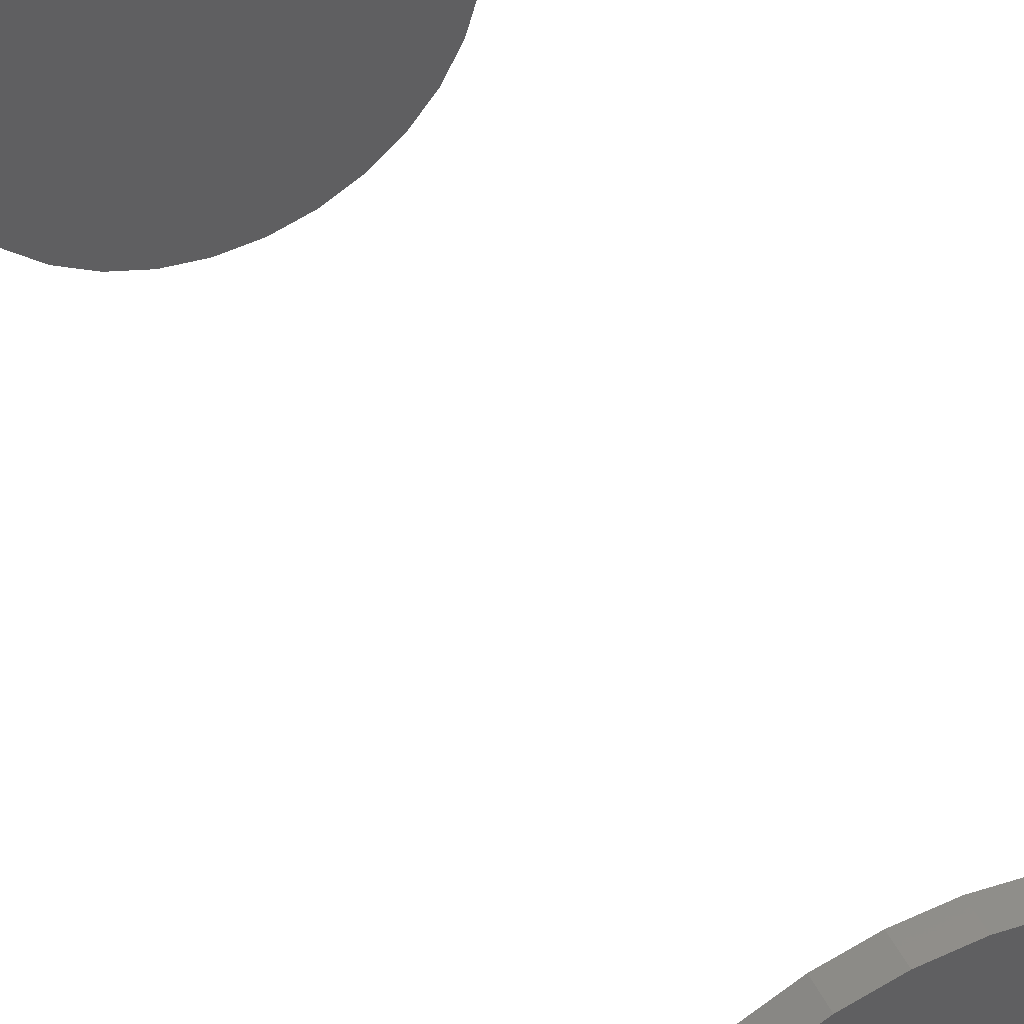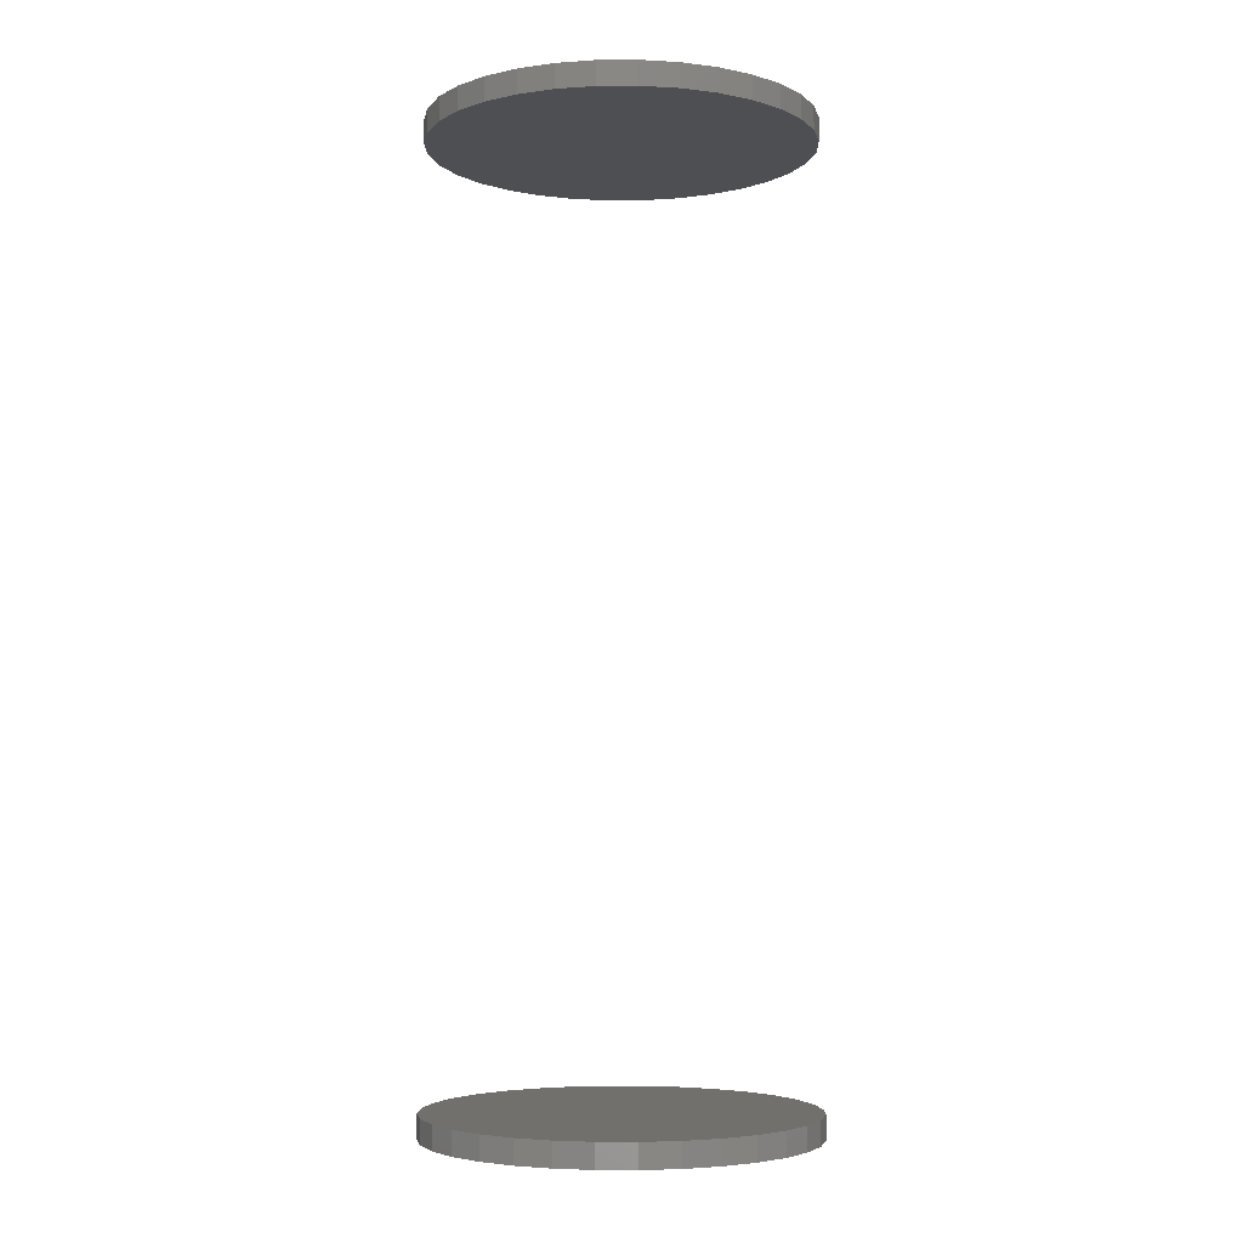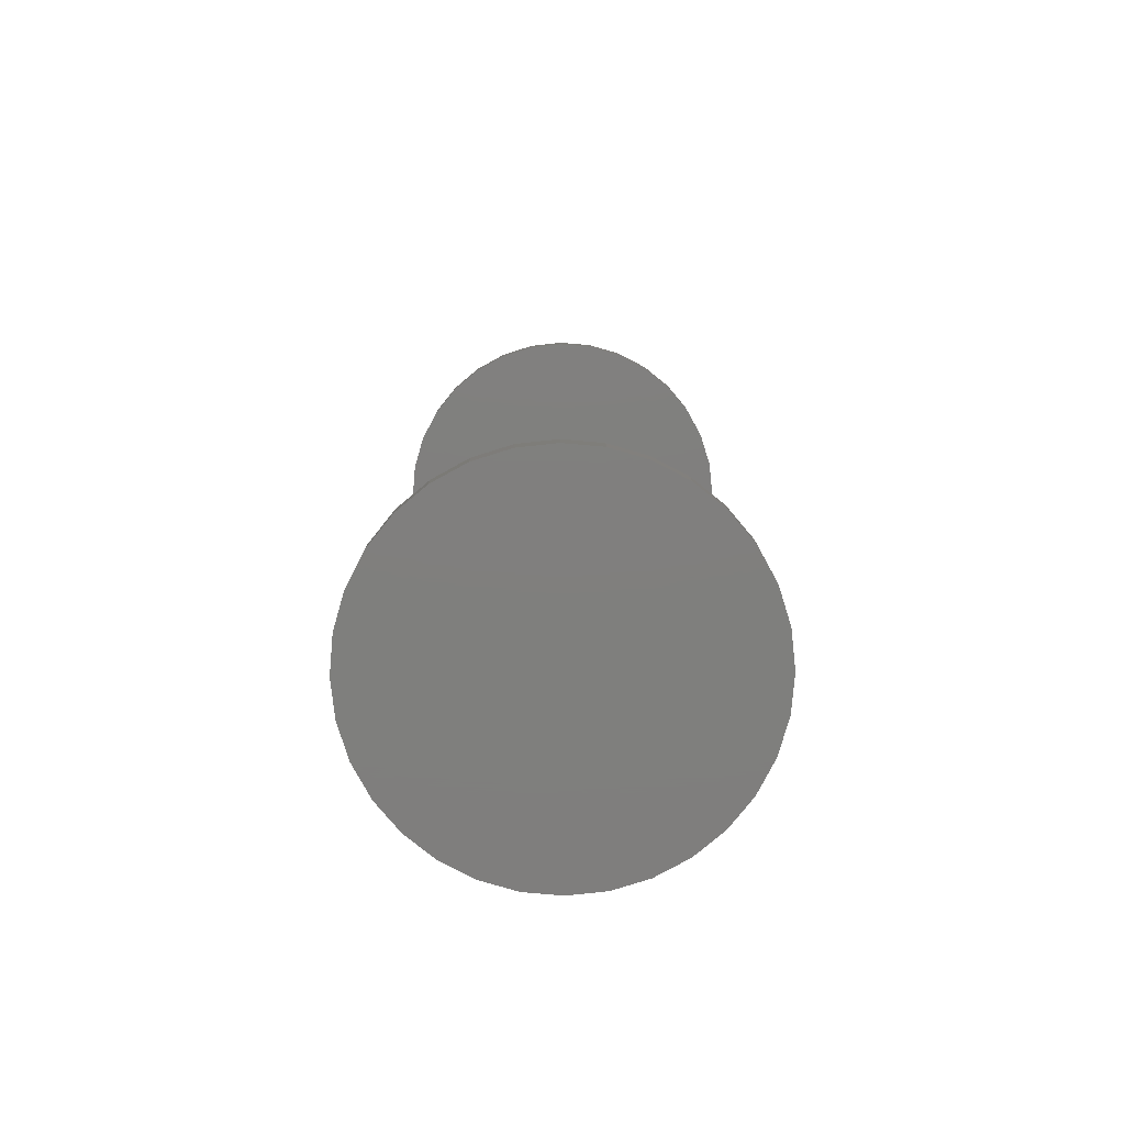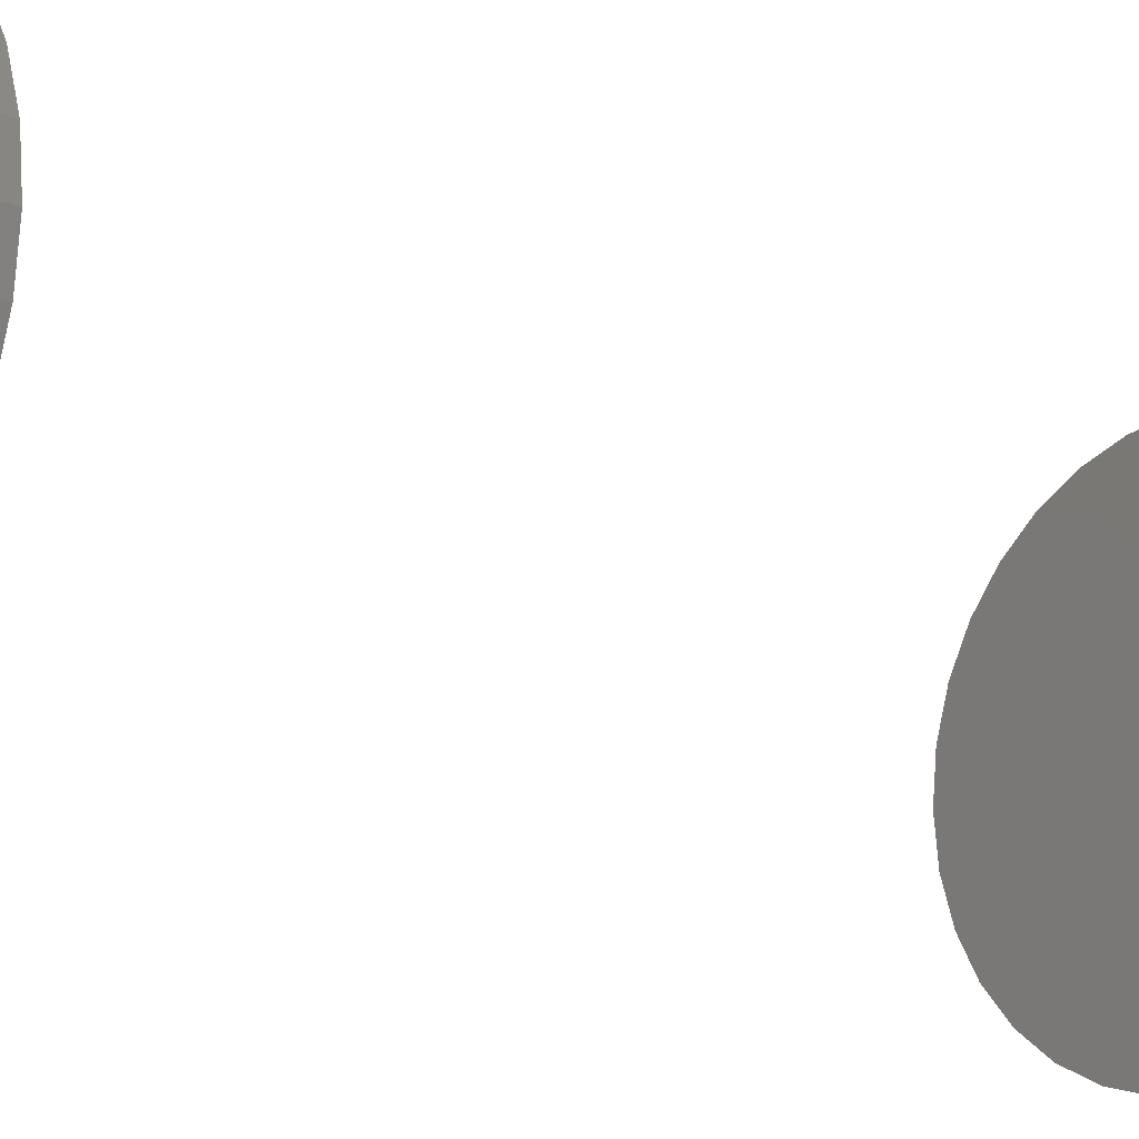
<metadata>
{"format":"stl","ext":"stl","renderer":"f3d","projection":"perspective","resolution":1024,"background":"white","views":[{"elev":45.0,"azim":-24.4,"up":"+Y"},{"elev":-4.6,"azim":-49.5,"up":"+Z"},{"elev":-79.1,"azim":146.9,"up":"+Z"},{"elev":-17.6,"azim":-132.9,"up":"+Y"}]}
</metadata>
<code>
# stl→obj: 128 verts, 248 faces
v 0.3711 0.006579 0.6172
v 0.3711 0.006579 0.6328
v 0.3735 0.03122 0.6172
v 0.3735 0.03122 0.6328
v 0.3807 0.05492 0.6172
v 0.3807 0.05492 0.6328
v 0.3923 0.07676 0.6172
v 0.3923 0.07676 0.6328
v 0.408 0.0959 0.6172
v 0.408 0.0959 0.6328
v 0.4272 0.1116 0.6172
v 0.4272 0.1116 0.6328
v 0.449 0.1233 0.6172
v 0.449 0.1233 0.6328
v 0.4727 0.1305 0.6172
v 0.4727 0.1305 0.6328
v 0.4974 0.1329 0.6172
v 0.4974 0.1329 0.6328
v 0.522 0.1305 0.6172
v 0.522 0.1305 0.6328
v 0.5457 0.1233 0.6172
v 0.5457 0.1233 0.6328
v 0.5675 0.1116 0.6172
v 0.5675 0.1116 0.6328
v 0.5867 0.0959 0.6172
v 0.5867 0.0959 0.6328
v 0.6024 0.07676 0.6172
v 0.6024 0.07676 0.6328
v 0.6141 0.05492 0.6172
v 0.6141 0.05492 0.6328
v 0.6213 0.03122 0.6172
v 0.6213 0.03122 0.6328
v 0.6237 0.006579 0.6172
v 0.6237 0.006579 0.6328
v 0.3711 0.006579 -0.007812
v 0.3711 0.006579 0.007812
v 0.3735 0.03122 -0.007812
v 0.3735 0.03122 0.007812
v 0.3807 0.05492 -0.007812
v 0.3807 0.05492 0.007812
v 0.3923 0.07676 -0.007812
v 0.3923 0.07676 0.007812
v 0.408 0.0959 -0.007812
v 0.408 0.0959 0.007812
v 0.4272 0.1116 -0.007812
v 0.4272 0.1116 0.007812
v 0.449 0.1233 -0.007812
v 0.449 0.1233 0.007812
v 0.4727 0.1305 -0.007812
v 0.4727 0.1305 0.007812
v 0.4974 0.1329 -0.007812
v 0.4974 0.1329 0.007812
v 0.522 0.1305 -0.007812
v 0.522 0.1305 0.007812
v 0.5457 0.1233 -0.007812
v 0.5457 0.1233 0.007812
v 0.5675 0.1116 -0.007812
v 0.5675 0.1116 0.007812
v 0.5867 0.0959 -0.007812
v 0.5867 0.0959 0.007812
v 0.6024 0.07676 -0.007812
v 0.6024 0.07676 0.007812
v 0.6141 0.05492 -0.007812
v 0.6141 0.05492 0.007812
v 0.6213 0.03122 -0.007812
v 0.6213 0.03122 0.007812
v 0.6237 0.006579 -0.007812
v 0.6237 0.006579 0.007812
v 0.6213 -0.01806 0.6172
v 0.6213 -0.01806 0.6328
v 0.6141 -0.04176 0.6172
v 0.6141 -0.04176 0.6328
v 0.6024 -0.0636 0.6172
v 0.6024 -0.0636 0.6328
v 0.5867 -0.08274 0.6172
v 0.5867 -0.08274 0.6328
v 0.5675 -0.09845 0.6172
v 0.5675 -0.09845 0.6328
v 0.5457 -0.1101 0.6172
v 0.5457 -0.1101 0.6328
v 0.522 -0.1173 0.6172
v 0.522 -0.1173 0.6328
v 0.4974 -0.1197 0.6172
v 0.4974 -0.1197 0.6328
v 0.4727 -0.1173 0.6172
v 0.4727 -0.1173 0.6328
v 0.449 -0.1101 0.6172
v 0.449 -0.1101 0.6328
v 0.4272 -0.09845 0.6172
v 0.4272 -0.09845 0.6328
v 0.408 -0.08274 0.6172
v 0.408 -0.08274 0.6328
v 0.3923 -0.0636 0.6172
v 0.3923 -0.0636 0.6328
v 0.3807 -0.04176 0.6172
v 0.3807 -0.04176 0.6328
v 0.3735 -0.01806 0.6172
v 0.3735 -0.01806 0.6328
v 0.6213 -0.01806 -0.007812
v 0.6213 -0.01806 0.007812
v 0.6141 -0.04176 -0.007812
v 0.6141 -0.04176 0.007812
v 0.6024 -0.0636 -0.007812
v 0.6024 -0.0636 0.007812
v 0.5867 -0.08274 -0.007812
v 0.5867 -0.08274 0.007812
v 0.5675 -0.09845 -0.007812
v 0.5675 -0.09845 0.007812
v 0.5457 -0.1101 -0.007812
v 0.5457 -0.1101 0.007812
v 0.522 -0.1173 -0.007812
v 0.522 -0.1173 0.007812
v 0.4974 -0.1197 -0.007812
v 0.4974 -0.1197 0.007812
v 0.4727 -0.1173 -0.007812
v 0.4727 -0.1173 0.007812
v 0.449 -0.1101 -0.007812
v 0.449 -0.1101 0.007812
v 0.4272 -0.09845 -0.007812
v 0.4272 -0.09845 0.007812
v 0.408 -0.08274 -0.007812
v 0.408 -0.08274 0.007812
v 0.3923 -0.0636 -0.007812
v 0.3923 -0.0636 0.007812
v 0.3807 -0.04176 -0.007812
v 0.3807 -0.04176 0.007812
v 0.3735 -0.01806 -0.007812
v 0.3735 -0.01806 0.007812
f 1 2 3
f 3 2 4
f 3 4 5
f 5 4 6
f 5 6 7
f 7 6 8
f 7 8 9
f 9 8 10
f 9 10 11
f 11 10 12
f 11 12 13
f 13 12 14
f 13 14 15
f 15 14 16
f 15 16 17
f 17 16 18
f 17 18 19
f 19 18 20
f 19 20 21
f 21 20 22
f 21 22 23
f 23 22 24
f 23 24 25
f 25 24 26
f 25 26 27
f 27 26 28
f 27 28 29
f 29 28 30
f 29 30 31
f 31 30 32
f 31 32 33
f 33 32 34
f 35 36 37
f 37 36 38
f 37 38 39
f 39 38 40
f 39 40 41
f 41 40 42
f 41 42 43
f 43 42 44
f 43 44 45
f 45 44 46
f 45 46 47
f 47 46 48
f 47 48 49
f 49 48 50
f 49 50 51
f 51 50 52
f 51 52 53
f 53 52 54
f 53 54 55
f 55 54 56
f 55 56 57
f 57 56 58
f 57 58 59
f 59 58 60
f 59 60 61
f 61 60 62
f 61 62 63
f 63 62 64
f 63 64 65
f 65 64 66
f 65 66 67
f 67 66 68
f 33 34 69
f 69 34 70
f 69 70 71
f 71 70 72
f 71 72 73
f 73 72 74
f 73 74 75
f 75 74 76
f 75 76 77
f 77 76 78
f 77 78 79
f 79 78 80
f 79 80 81
f 81 80 82
f 81 82 83
f 83 82 84
f 83 84 85
f 85 84 86
f 85 86 87
f 87 86 88
f 87 88 89
f 89 88 90
f 89 90 91
f 91 90 92
f 91 92 93
f 93 92 94
f 93 94 95
f 95 94 96
f 95 96 97
f 97 96 98
f 97 98 1
f 1 98 2
f 67 68 99
f 99 68 100
f 99 100 101
f 101 100 102
f 101 102 103
f 103 102 104
f 103 104 105
f 105 104 106
f 105 106 107
f 107 106 108
f 107 108 109
f 109 108 110
f 109 110 111
f 111 110 112
f 111 112 113
f 113 112 114
f 113 114 115
f 115 114 116
f 115 116 117
f 117 116 118
f 117 118 119
f 119 118 120
f 119 120 121
f 121 120 122
f 121 122 123
f 123 122 124
f 123 124 125
f 125 124 126
f 125 126 127
f 127 126 128
f 127 128 35
f 35 128 36
f 50 54 52
f 54 50 48
f 54 48 56
f 56 48 46
f 56 46 58
f 108 118 110
f 110 118 116
f 110 116 112
f 112 116 114
f 58 46 60
f 60 46 44
f 60 44 62
f 62 44 42
f 62 42 64
f 64 42 40
f 64 40 66
f 66 40 38
f 66 38 68
f 68 38 36
f 68 36 100
f 100 36 128
f 100 128 102
f 102 128 126
f 102 126 104
f 104 126 124
f 104 124 106
f 106 124 122
f 106 122 108
f 108 122 120
f 108 120 118
f 17 19 15
f 13 15 19
f 21 13 19
f 11 13 21
f 23 11 21
f 79 87 77
f 85 87 79
f 81 85 79
f 83 85 81
f 87 89 77
f 77 89 91
f 77 91 75
f 75 91 93
f 75 93 73
f 73 93 95
f 73 95 71
f 71 95 97
f 71 97 69
f 69 97 1
f 69 1 33
f 33 1 3
f 33 3 31
f 31 3 5
f 31 5 29
f 29 5 7
f 29 7 27
f 27 7 9
f 27 9 25
f 25 9 11
f 25 11 23
f 51 53 49
f 47 49 53
f 55 47 53
f 45 47 55
f 57 45 55
f 109 117 107
f 115 117 109
f 111 115 109
f 113 115 111
f 117 119 107
f 107 119 121
f 107 121 105
f 105 121 123
f 105 123 103
f 103 123 125
f 103 125 101
f 101 125 127
f 101 127 99
f 99 127 35
f 99 35 67
f 67 35 37
f 67 37 65
f 65 37 39
f 65 39 63
f 63 39 41
f 63 41 61
f 61 41 43
f 61 43 59
f 59 43 45
f 59 45 57
f 16 20 18
f 20 16 14
f 20 14 22
f 22 14 12
f 22 12 24
f 78 88 80
f 80 88 86
f 80 86 82
f 82 86 84
f 24 12 26
f 26 12 10
f 26 10 28
f 28 10 8
f 28 8 30
f 30 8 6
f 30 6 32
f 32 6 4
f 32 4 34
f 34 4 2
f 34 2 70
f 70 2 98
f 70 98 72
f 72 98 96
f 72 96 74
f 74 96 94
f 74 94 76
f 76 94 92
f 76 92 78
f 78 92 90
f 78 90 88

</code>
